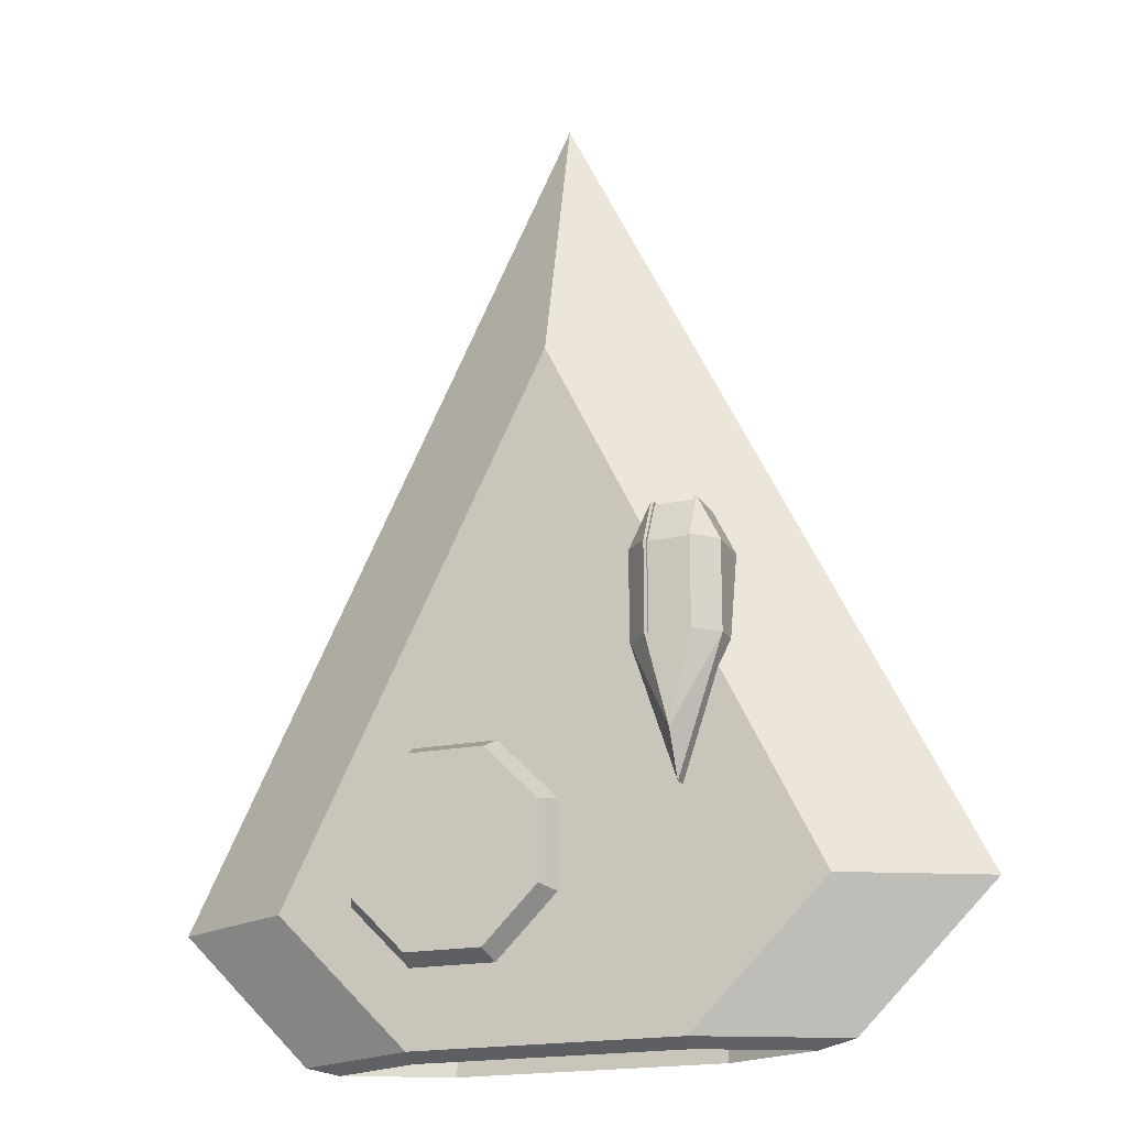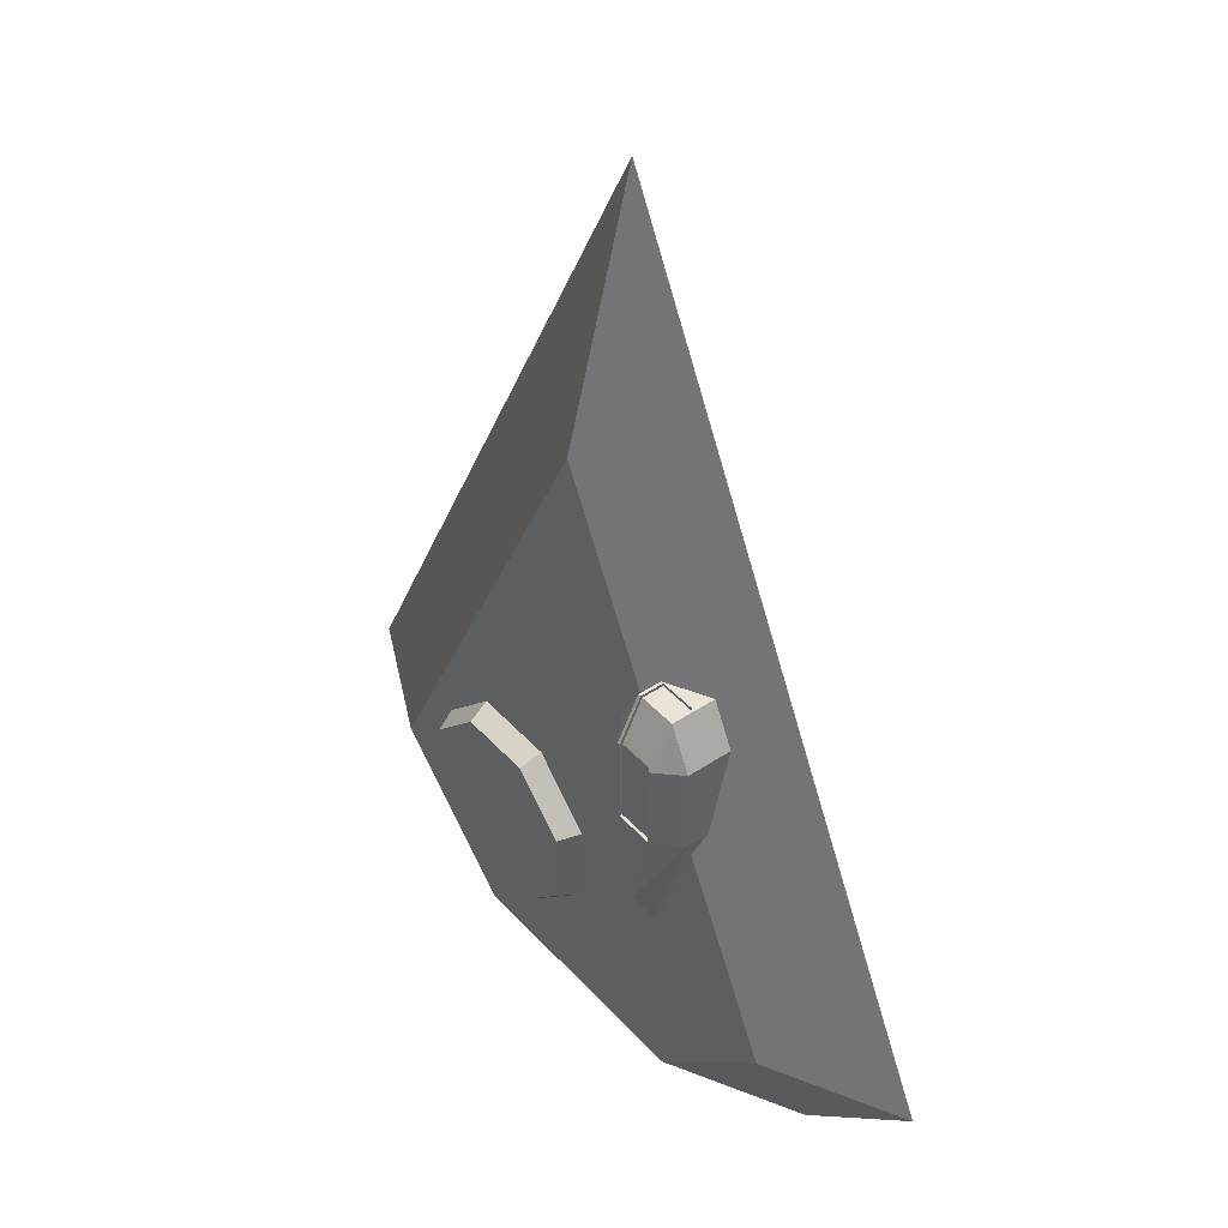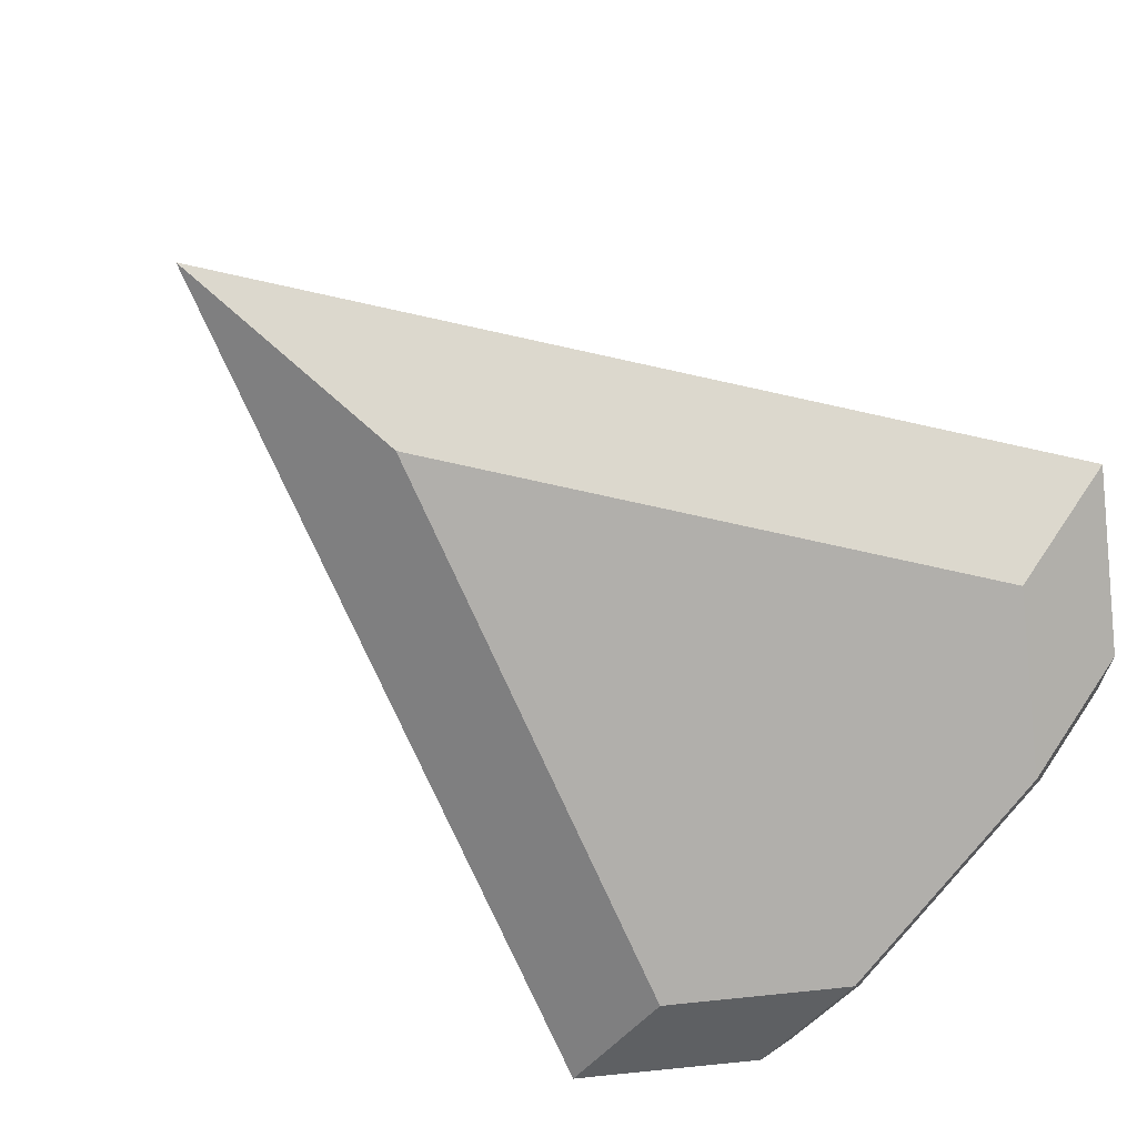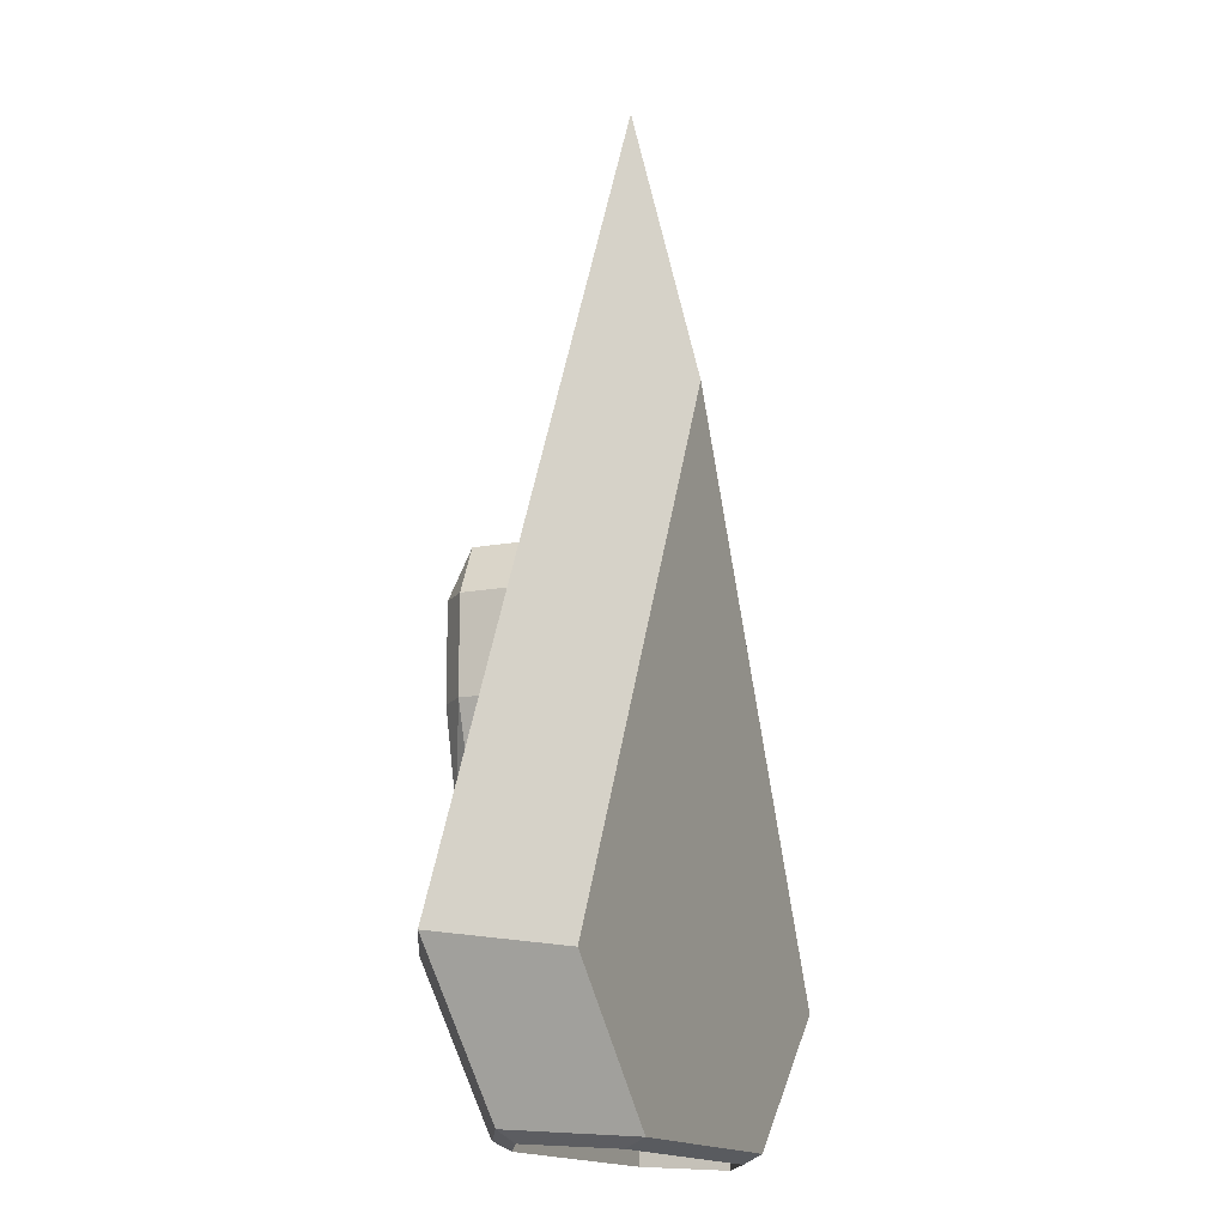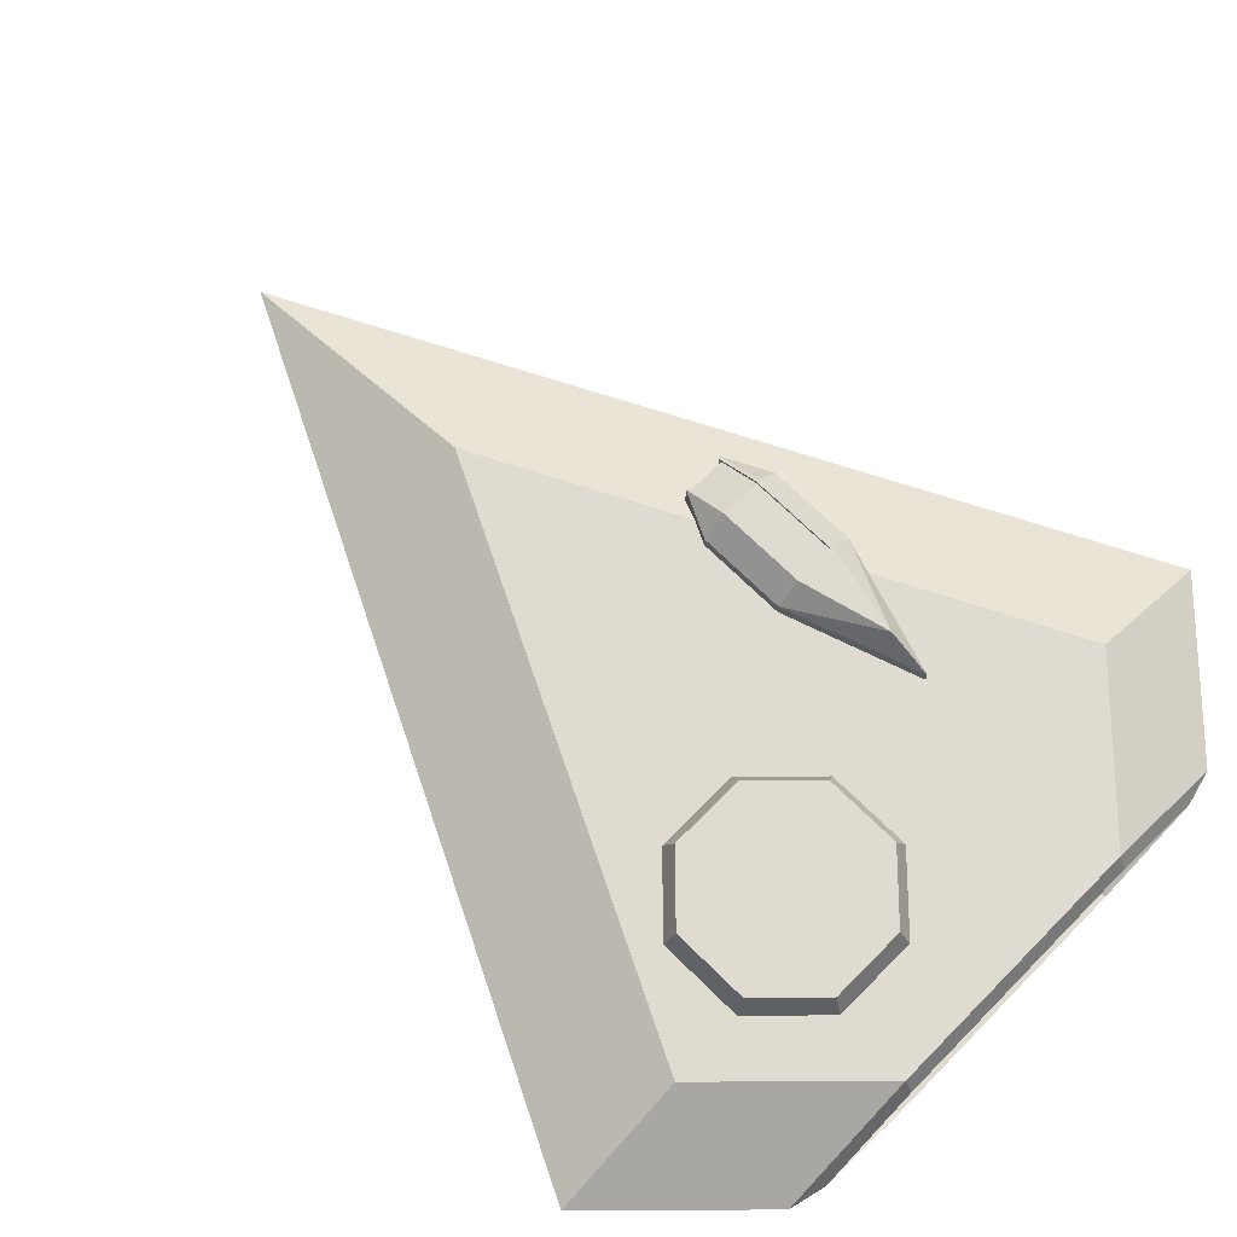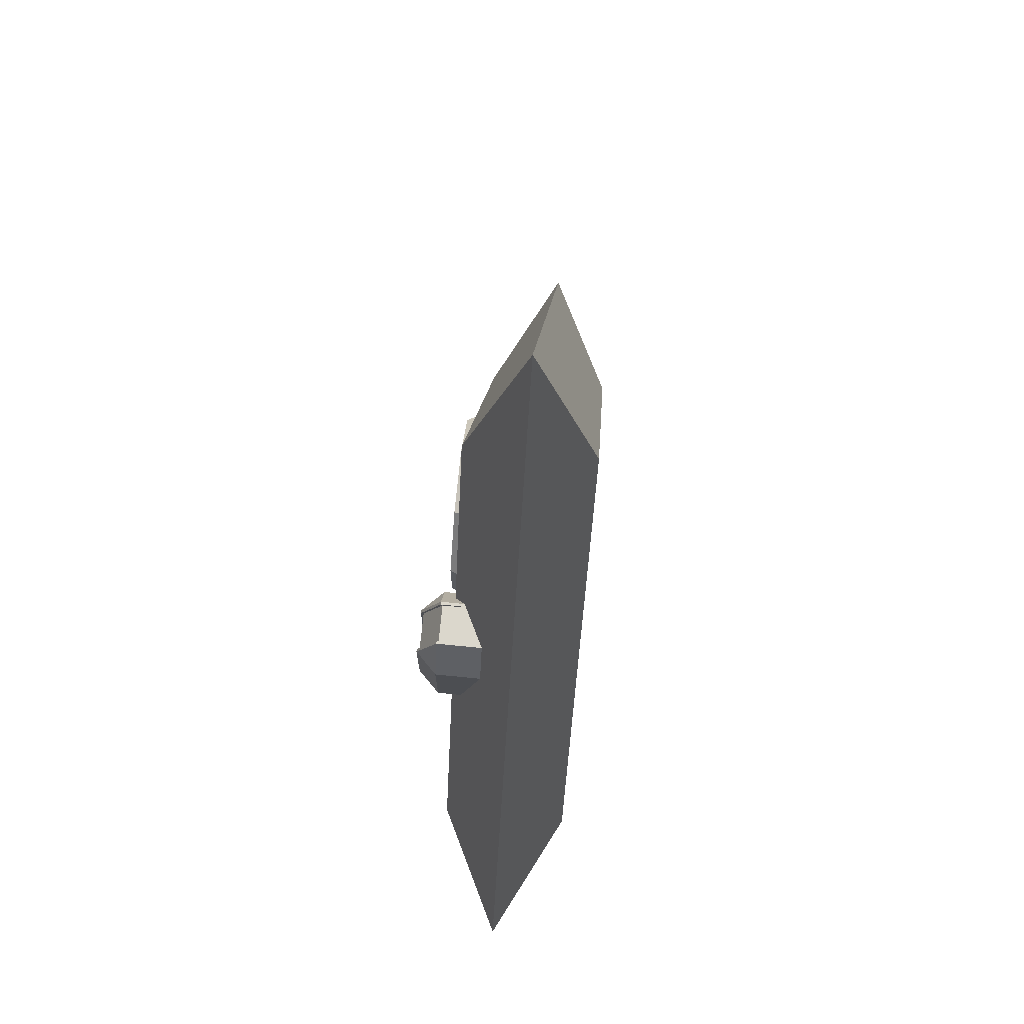
<metadata>
{"format":"obj","ext":"obj","renderer":"f3d","projection":"perspective","resolution":1024,"background":"white","views":[{"elev":-18.9,"azim":-158.5,"up":"+Z"},{"elev":43.5,"azim":-128.5,"up":"+Z"},{"elev":-78.2,"azim":51.1,"up":"+Y"},{"elev":-14.2,"azim":-67.0,"up":"+Z"},{"elev":70.0,"azim":134.7,"up":"+Y"},{"elev":73.2,"azim":-84.3,"up":"+Z"}]}
</metadata>
<code>
o Outside_Cube
v -4.5 0 -4.88
v -2.25 1.125 -4.88
v -2.25 0.825 -5.03
v -3.9 0 -5.03
v -2.25 -1.125 -4.88
v -2.25 -0.825 -5.03
v -4.5 1.125 -2.63
v -6.75 0 -2.63
v 0 1.125 -4.88
v 0 0.825 -5.03
v -2.25 0.825 -4.73
v -3.9 0 -4.73
v 0 -1.125 -4.88
v 0 -0.825 -5.03
v -4.5 -1.125 -2.63
v -2.25 -0.825 -4.73
v -1.875 0.9375 3.37
v -3 0.5625 2.62
v -2.85 1.125 0.6697
v 0 1.125 -2.83
v -0.1998 1.125 -2.63
v 2.25 1.125 -4.88
v 2.25 0.825 -5.03
v 0 0.825 -4.73
v 2.25 -0.825 -5.03
v 2.25 -1.125 -4.88
v 0 -1.125 -2.63
v 0 -0.825 -4.73
v 0 -1.125 6.37
v -2.25 1.125 -1.13
v -1.5 1.125 1.12
v 0 1.125 -0.9305
v -0.2323 1.125 -1.163
v -0.2323 1.125 -2.598
v 1.606 1.125 3.157
v -2.625 1.35 3.37
v -1.875 1.35 3.37
v -1.5 1.125 2.62
v -3 1.35 1.12
v -0.05905 1.5 -2.526
v 0.8542 1.5 -3.439
v 0.7825 1.125 -3.613
v 4.5 1.125 -2.63
v 2.218 1.125 -3.613
v 3.2 1.125 -2.63
v 4.5 0 -4.88
v 3.9 0 -5.03
v 2.25 0.825 -4.73
v 4.5 -1.125 -2.63
v 2.25 -0.825 -4.73
v -2.25 1.35 -1.13
v 2.501 1.125 1.369
v 3.232 1.125 -2.598
v 3.232 1.125 -1.163
v 2.218 1.125 -0.1481
v 0.7825 1.125 -0.1481
v 0.8542 1.5 -0.3213
v -0.05905 1.5 -1.235
v 2.146 1.5 -0.3213
v 3.059 1.5 -1.235
v 3.059 1.5 -2.526
v 2.146 1.5 -3.439
v 6.75 0 -2.63
v 3.9 0 -4.73
v 2.5 -1.125 1.37
v 1.604 -1.125 3.158
v -2.25 1.725 -0.3803
v 2.5 1.125 1.37
v -2.625 0.5625 3.37
v -1.5 1.35 1.12
v -1.875 1.725 1.12
v -3 1.35 2.62
v -3 0.9375 1.12
v -1.5 1.35 2.62
v -1.875 1.725 2.62
v -2.625 1.725 2.62
v -2.625 1.725 1.12
v -2.625 0.9375 3.37
v -2.575 1.35 3.37
v -2.575 1.725 2.62
v -2.575 1.725 1.12
v -1.925 1.35 3.37
v -1.925 1.725 2.62
v -1.925 1.725 1.12
v -1.925 1.675 1.12
v -2.575 1.675 1.12
v -1.925 0.9375 3.37
v -1.925 0.9375 3.32
v -1.925 1.675 2.608
v -2.575 1.319 3.32
v -2.575 1.675 2.608
v -2.575 0.9375 3.37
v -2.575 0.9375 3.32
v 1.606 -1.125 3.157
v 3.406 1e-06 4.058
v 4.3 1e-06 2.269
v -1.925 1.319 3.32
v 0 1.125 6.37
v -1.688 1.125 2.995
v 0 0 10.87
v -5.1 0 0.6697
v -1.688 0 7.495
f 7 1 8
f 15 1 5
f 101 102 18
f 2 7 21
f 5 27 15
f 18 102 69
f 38 32 31
f 98 95 35
f 27 26 49
f 15 27 29
f 95 29 94
f 77 71 67
f 51 31 30
f 43 46 22
f 46 49 26
f 52 96 43
f 19 39 51
f 96 49 63
f 70 67 71
f 67 39 77
f 66 29 27
f 37 17 99
f 36 92 79
f 69 87 92
f 72 73 18
f 70 38 31
f 75 37 74
f 80 36 79
f 72 36 76
f 72 77 39
f 70 75 74
f 83 71 84
f 76 81 77
f 84 89 83
f 37 87 17
f 75 82 37
f 81 85 84
f 81 91 86
f 92 90 79
f 83 97 82
f 88 92 87
f 90 80 79
f 87 97 88
f 69 78 18
f 35 96 68
f 98 102 100
f 17 102 99
f 7 101 19
f 19 101 73
f 18 73 101
f 102 17 69
f 29 100 102
f 43 54 52
f 72 78 36
f 7 2 1
f 15 8 1
f 21 20 2
f 9 2 20
f 5 13 27
f 34 21 7
f 7 19 30
f 34 7 30
f 98 32 38
f 33 34 30
f 33 30 31
f 38 99 98
f 33 31 32
f 98 100 95
f 27 13 26
f 95 100 29
f 51 70 31
f 43 63 46
f 46 63 49
f 63 43 96
f 52 68 96
f 51 30 19
f 19 73 39
f 96 65 49
f 70 51 67
f 67 51 39
f 49 65 27
f 66 94 29
f 27 65 66
f 99 38 74
f 74 37 99
f 36 78 92
f 92 78 69
f 69 17 87
f 72 39 73
f 70 74 38
f 80 76 36
f 72 76 77
f 70 71 75
f 83 75 71
f 76 80 81
f 84 85 89
f 37 82 87
f 75 83 82
f 81 86 85
f 81 80 91
f 92 93 90
f 83 89 97
f 88 93 92
f 90 91 80
f 87 82 97
f 35 95 96
f 98 99 102
f 7 8 101
f 101 8 15
f 15 29 101
f 102 101 29
f 43 45 53
f 54 55 52
f 43 53 54
f 72 18 78
f 2 4 1
f 5 4 6
f 9 3 2
f 3 12 4
f 5 14 13
f 4 16 6
f 23 9 22
f 10 11 3
f 14 26 13
f 6 28 14
f 40 20 21
f 47 22 46
f 48 10 23
f 28 25 14
f 26 47 46
f 58 33 32
f 33 40 34
f 62 41 58
f 41 44 42
f 64 23 47
f 50 47 25
f 61 54 53
f 60 55 54
f 59 56 55
f 45 62 61
f 44 22 42
f 96 94 65
f 35 68 56
f 2 3 4
f 5 1 4
f 9 10 3
f 3 11 12
f 5 6 14
f 4 12 16
f 23 10 9
f 10 24 11
f 14 25 26
f 6 16 28
f 21 34 40
f 40 41 20
f 42 20 41
f 47 23 22
f 48 24 10
f 28 50 25
f 26 25 47
f 32 56 57
f 57 58 32
f 33 58 40
f 58 57 59
f 59 60 61
f 61 62 58
f 41 40 58
f 58 59 61
f 41 62 44
f 64 48 23
f 50 64 47
f 61 60 54
f 60 59 55
f 59 57 56
f 61 53 45
f 45 44 62
f 9 20 42
f 44 45 22
f 9 42 22
f 43 22 45
f 96 95 94
f 56 32 35
f 98 35 32
f 68 52 56
f 55 56 52
f 16 12 11
f 11 28 16
f 28 48 50
f 50 48 64
f 11 24 28
f 28 24 48
f 91 85 86
f 90 89 91
f 88 90 93
f 91 89 85
f 90 97 89
f 88 97 90

</code>
